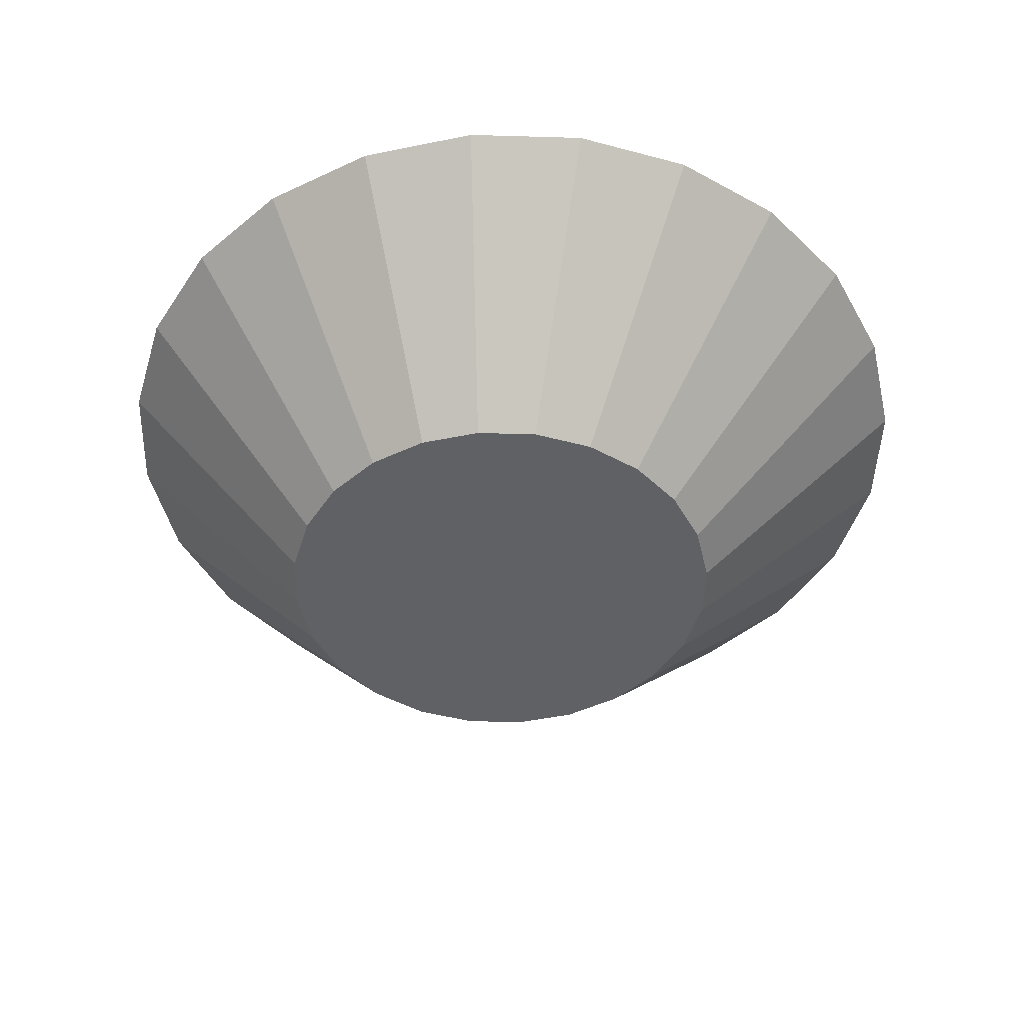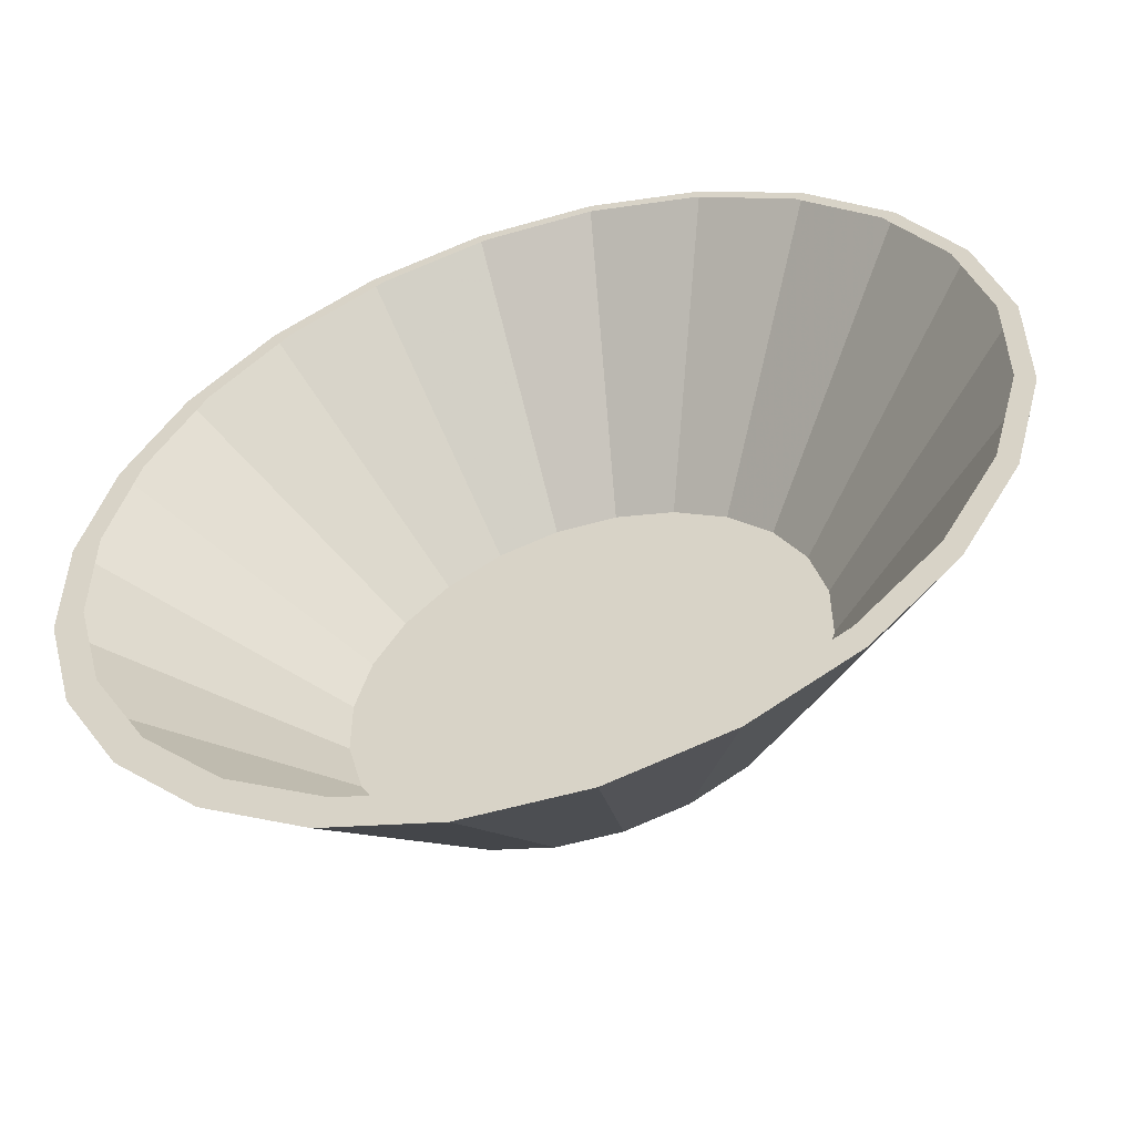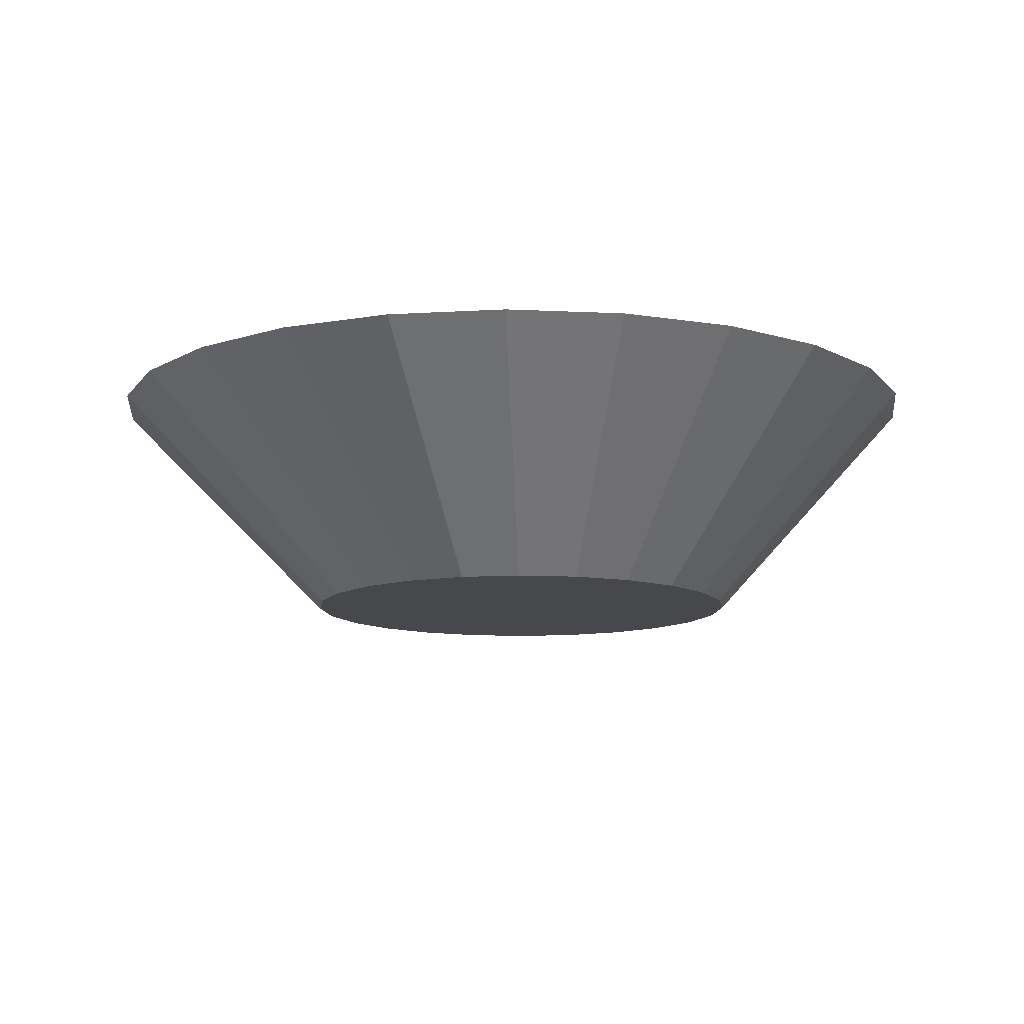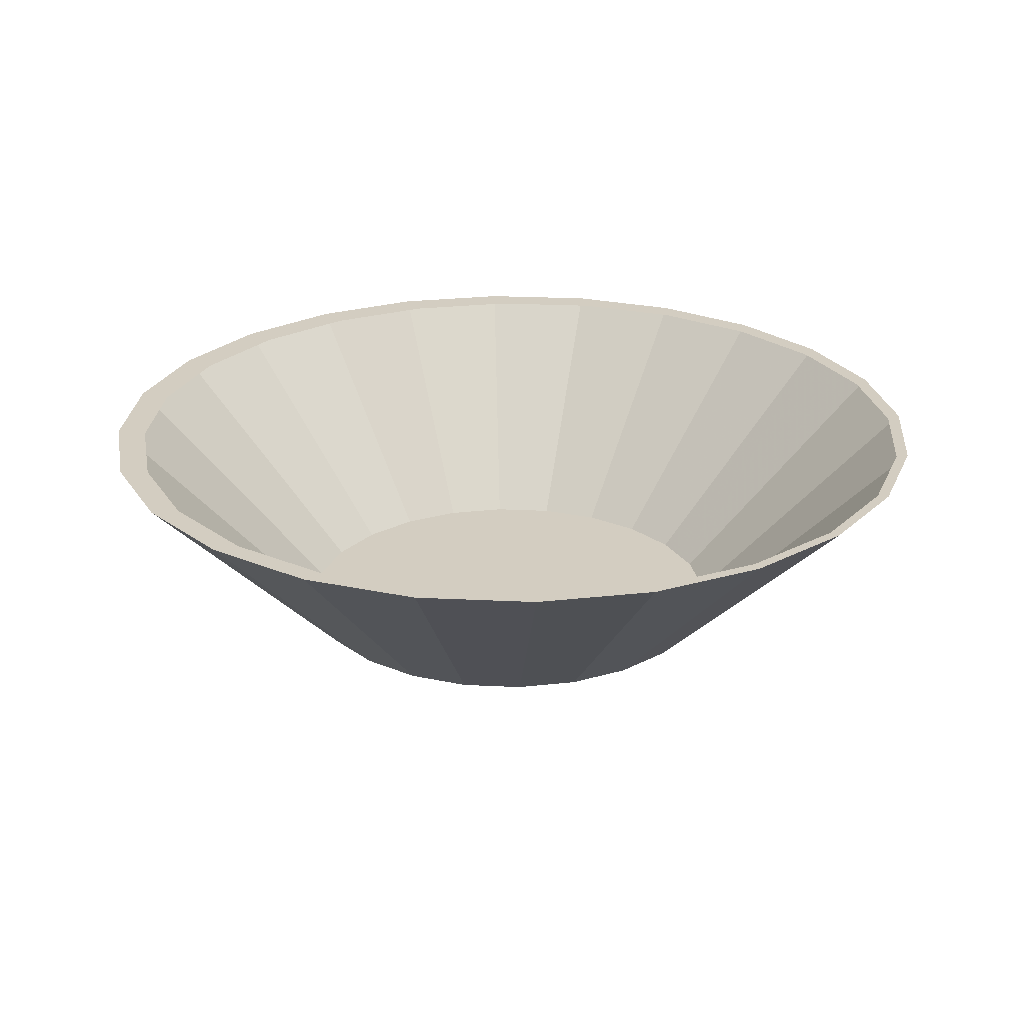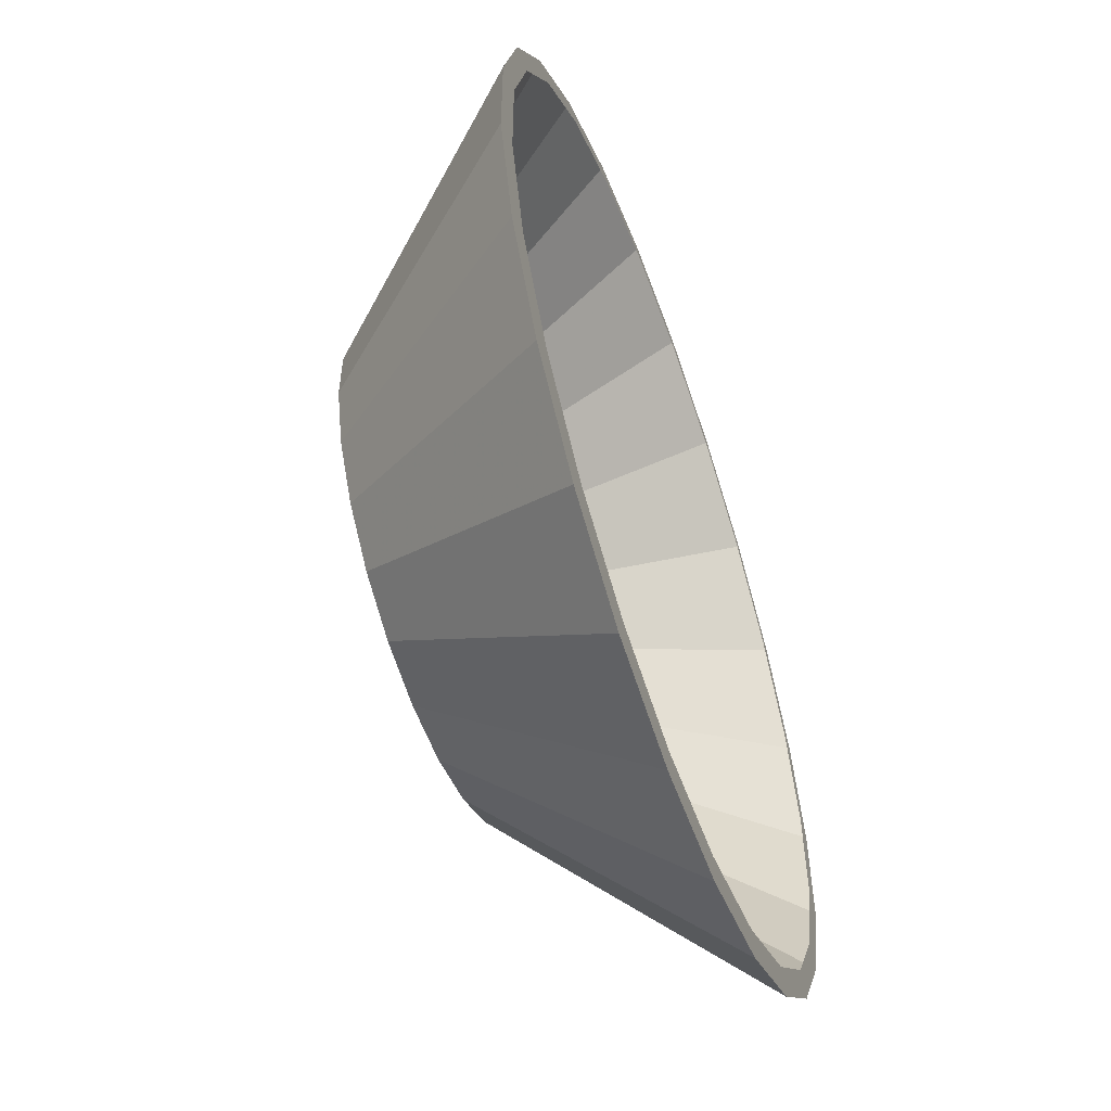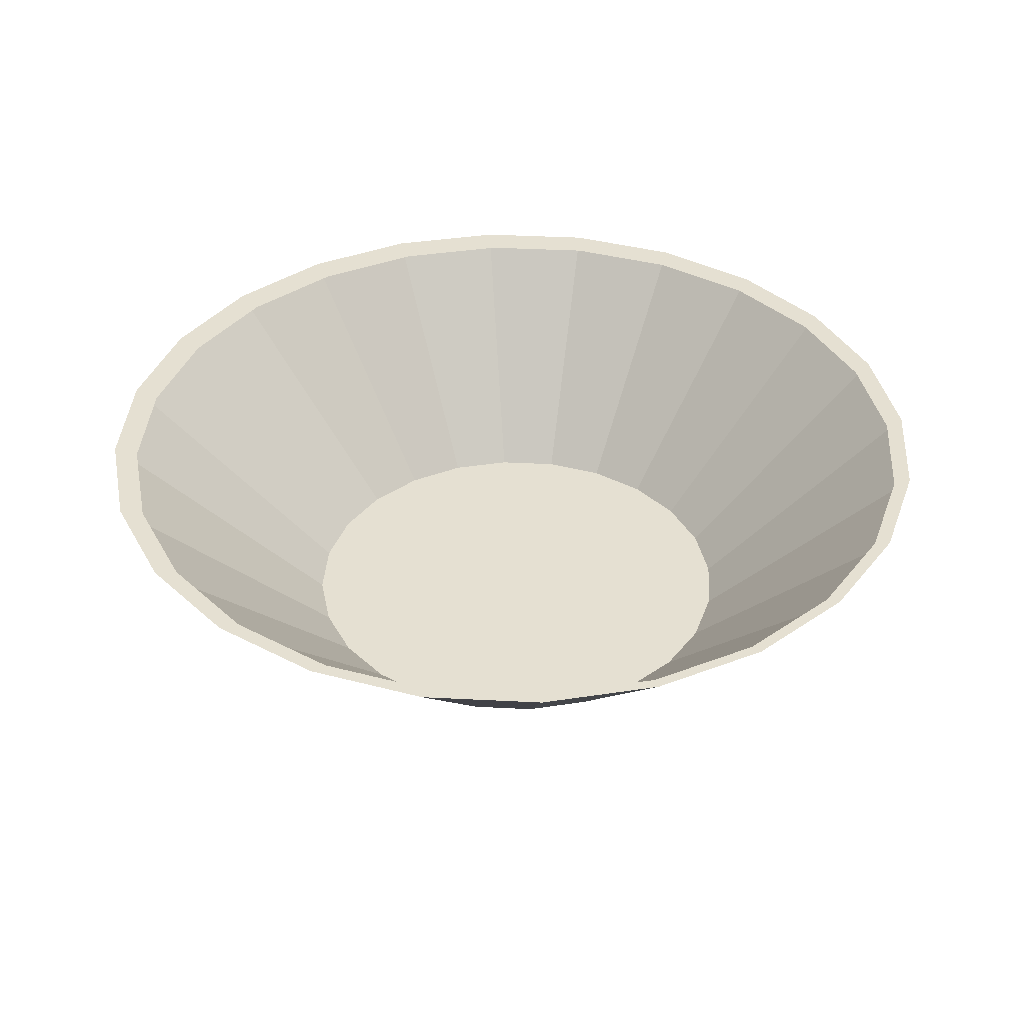
<metadata>
{"format":"obj","ext":"obj","renderer":"f3d","projection":"perspective","resolution":1024,"background":"white","views":[{"elev":-46.6,"azim":-106.9,"up":"+Y"},{"elev":-53.6,"azim":-162.8,"up":"+Z"},{"elev":-11.2,"azim":-21.7,"up":"+Y"},{"elev":24.8,"azim":-70.5,"up":"+Y"},{"elev":-57.0,"azim":109.7,"up":"+Z"},{"elev":37.7,"azim":-41.2,"up":"+Y"}]}
</metadata>
<code>
o mesh2_mesh2-geometry
o mesh1_mesh1-geometry
v -0.01219 -0.08777 -0.1889
v -0.09983 -0.08777 -0.1526
v -0.0584 -0.08777 -0.1765
v 0.03565 -0.08777 -0.1889
v -0.1343 0.08777 -0.3243
v -0.04582 0.08777 -0.3481
v -0.1337 -0.08777 -0.1188
v -0.2137 0.08777 -0.2785
v 0.04582 0.08777 -0.3481
v 0.08186 -0.08777 -0.1765
v -0.2785 0.08777 -0.2137
v -0.1312 0.08777 -0.2997
v 0.1343 0.08777 -0.3243
v -0.1576 -0.08777 -0.07736
v -0.3243 0.08777 -0.1343
v -0.2067 0.08777 -0.2562
v -0.0471 0.08777 -0.3223
v 0.04001 0.08777 -0.3223
v 0.2137 0.08777 -0.2785
v 0.1233 -0.08777 -0.1526
v -0.2683 0.08777 -0.1946
v 0.1242 0.08777 -0.2997
v -0.17 -0.08777 -0.03115
v -0.3481 0.08777 -0.04582
v -0.3118 0.08777 -0.1191
v 0.1571 -0.08777 -0.1188
v 0.1996 0.08777 -0.2562
v 0.2785 0.08777 -0.2137
v -0.17 -0.08777 0.01669
v -0.3481 0.08777 0.04582
v -0.3344 0.08777 -0.03501
v 0.181 -0.08777 -0.07736
v 0.2612 0.08777 -0.1946
v 0.3243 0.08777 -0.1343
v -0.1576 -0.08777 0.0629
v -0.3243 0.08777 0.1343
v -0.3344 0.08777 0.0521
v 0.3481 0.08777 -0.04582
v 0.3047 0.08777 -0.1191
v 0.1934 -0.08777 -0.03115
v -0.1337 -0.08777 0.1043
v -0.3118 0.08777 0.1362
v 0.3481 0.08777 0.04582
v 0.3273 0.08777 -0.03501
v 0.1934 -0.08777 0.01669
v -0.2785 0.08777 0.2137
v -0.09983 -0.08777 0.1382
v -0.2683 0.08777 0.2117
v 0.181 -0.08777 0.0629
v 0.3273 0.08777 0.0521
v -0.2137 0.08777 0.2785
v 0.3243 0.08777 0.1343
v 0.3047 0.08777 0.1362
v -0.0584 -0.08777 0.1621
v -0.2067 0.08777 0.2733
v 0.1571 -0.08777 0.1043
v -0.1343 0.08777 0.3243
v -0.1312 0.08777 0.3168
v 0.2612 0.08777 0.2117
v 0.2785 0.08777 0.2137
v -0.01219 -0.08777 0.1745
v 0.1233 -0.08777 0.1382
v -0.04582 0.08777 0.3481
v -0.04709 0.08777 0.3394
v 0.1996 0.08777 0.2733
v 0.2137 0.08777 0.2785
v 0.03565 -0.08777 0.1745
v 0.08186 -0.08777 0.1621
v 0.04582 0.08777 0.3481
v 0.04001 0.08777 0.3394
v 0.1242 0.08777 0.3168
v 0.1343 0.08777 0.3243
f 1 2 3
f 2 1 4
f 2 4 7
f 7 4 10
f 8 6 5
f 5 6 8
f 12 9 6
f 6 9 12
f 7 10 14
f 16 8 11
f 11 8 16
f 6 8 12
f 12 8 6
f 9 12 17
f 17 12 9
f 9 18 13
f 13 18 9
f 14 10 20
f 21 11 15
f 15 11 21
f 12 8 16
f 16 8 12
f 16 11 21
f 21 11 16
f 9 17 18
f 18 17 9
f 13 18 22
f 22 18 13
f 13 22 19
f 19 22 13
f 14 20 23
f 21 15 25
f 25 15 21
f 19 22 27
f 27 22 19
f 23 20 26
f 25 15 24
f 24 15 25
f 19 27 28
f 28 27 19
f 23 26 29
f 25 24 31
f 31 24 25
f 28 27 33
f 33 27 28
f 29 26 32
f 31 24 30
f 30 24 31
f 28 33 34
f 34 33 28
f 29 32 35
f 31 30 37
f 37 30 31
f 34 33 39
f 39 33 34
f 35 32 40
f 37 30 36
f 36 30 37
f 34 39 38
f 38 39 34
f 35 40 41
f 37 36 42
f 42 36 37
f 38 39 44
f 44 39 38
f 41 40 45
f 42 36 46
f 46 36 42
f 38 44 43
f 43 44 38
f 41 45 47
f 42 46 48
f 48 46 42
f 43 44 50
f 50 44 43
f 47 45 49
f 48 46 51
f 51 46 48
f 43 50 53
f 53 50 43
f 47 49 54
f 48 51 55
f 55 51 48
f 43 53 52
f 52 53 43
f 54 49 56
f 55 51 58
f 58 51 55
f 52 53 59
f 59 53 52
f 54 56 61
f 58 51 57
f 57 51 58
f 52 59 60
f 60 59 52
f 61 56 62
f 58 57 64
f 64 57 58
f 60 59 65
f 65 59 60
f 61 62 67
f 64 57 63
f 63 57 64
f 60 65 66
f 66 65 60
f 67 62 68
f 64 63 70
f 70 63 64
f 66 65 71
f 71 65 66
f 70 63 69
f 69 63 70
f 66 71 72
f 72 71 66
f 71 69 72
f 72 69 71
f 70 69 71
f 71 69 70
f 2 5 3
f 3 6 1
f 6 4 1
f 5 2 8
f 6 3 5
f 4 6 9
f 11 2 7
f 2 11 8
f 13 4 9
f 4 13 10
f 7 15 11
f 19 10 13
f 15 7 14
f 10 19 20
f 14 24 15
f 19 26 20
f 24 14 23
f 26 19 28
f 23 30 24
f 28 32 26
f 30 23 29
f 32 28 34
f 29 36 30
f 38 32 34
f 36 29 35
f 32 38 40
f 41 36 35
f 43 40 38
f 36 41 46
f 40 43 45
f 47 46 41
f 43 49 45
f 46 47 51
f 49 43 52
f 54 51 47
f 52 56 49
f 51 54 57
f 56 52 60
f 61 57 54
f 60 62 56
f 57 61 63
f 62 60 66
f 67 63 61
f 66 68 62
f 63 67 69
f 68 66 72
f 72 67 68
f 67 72 69
f 3 2 1
f 4 1 2
f 7 4 2
f 10 4 7
f 14 10 7
f 20 10 14
f 23 20 14
f 26 20 23
f 29 26 23
f 32 26 29
f 35 32 29
f 40 32 35
f 41 40 35
f 45 40 41
f 47 45 41
f 49 45 47
f 54 49 47
f 56 49 54
f 61 56 54
f 62 56 61
f 67 62 61
f 68 62 67
f 3 5 2
f 1 6 3
f 1 4 6
f 8 2 5
f 5 3 6
f 9 6 4
f 7 2 11
f 8 11 2
f 9 4 13
f 10 13 4
f 11 15 7
f 13 10 19
f 14 7 15
f 20 19 10
f 15 24 14
f 20 26 19
f 23 14 24
f 28 19 26
f 24 30 23
f 26 32 28
f 29 23 30
f 34 28 32
f 30 36 29
f 34 32 38
f 35 29 36
f 40 38 32
f 35 36 41
f 38 40 43
f 46 41 36
f 45 43 40
f 41 46 47
f 45 49 43
f 51 47 46
f 52 43 49
f 47 51 54
f 49 56 52
f 57 54 51
f 60 52 56
f 54 57 61
f 56 62 60
f 63 61 57
f 66 60 62
f 61 63 67
f 62 68 66
f 69 67 63
f 72 66 68
f 68 67 72
f 69 72 67

</code>
